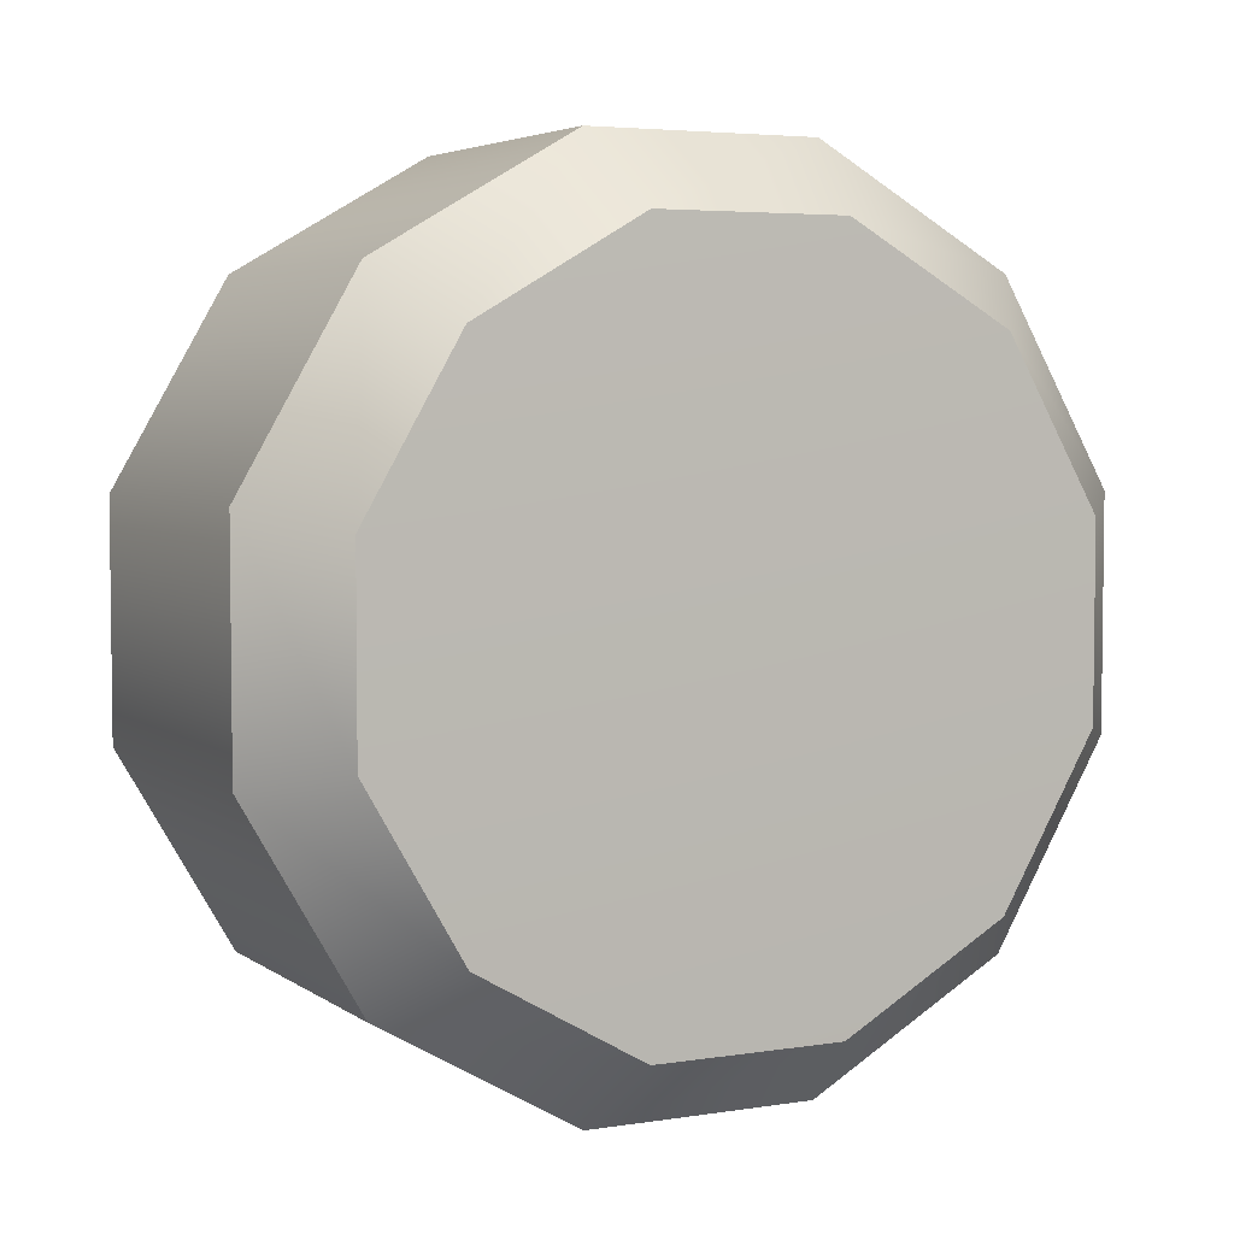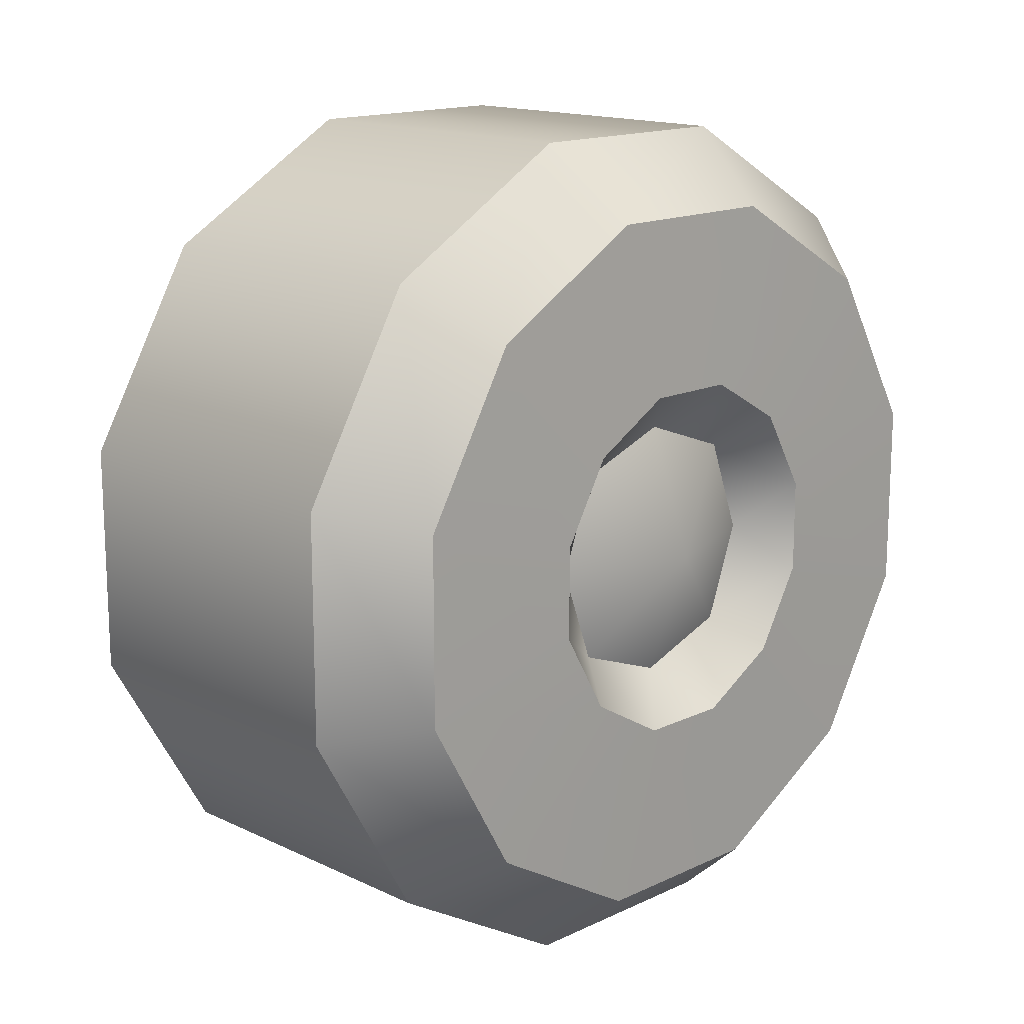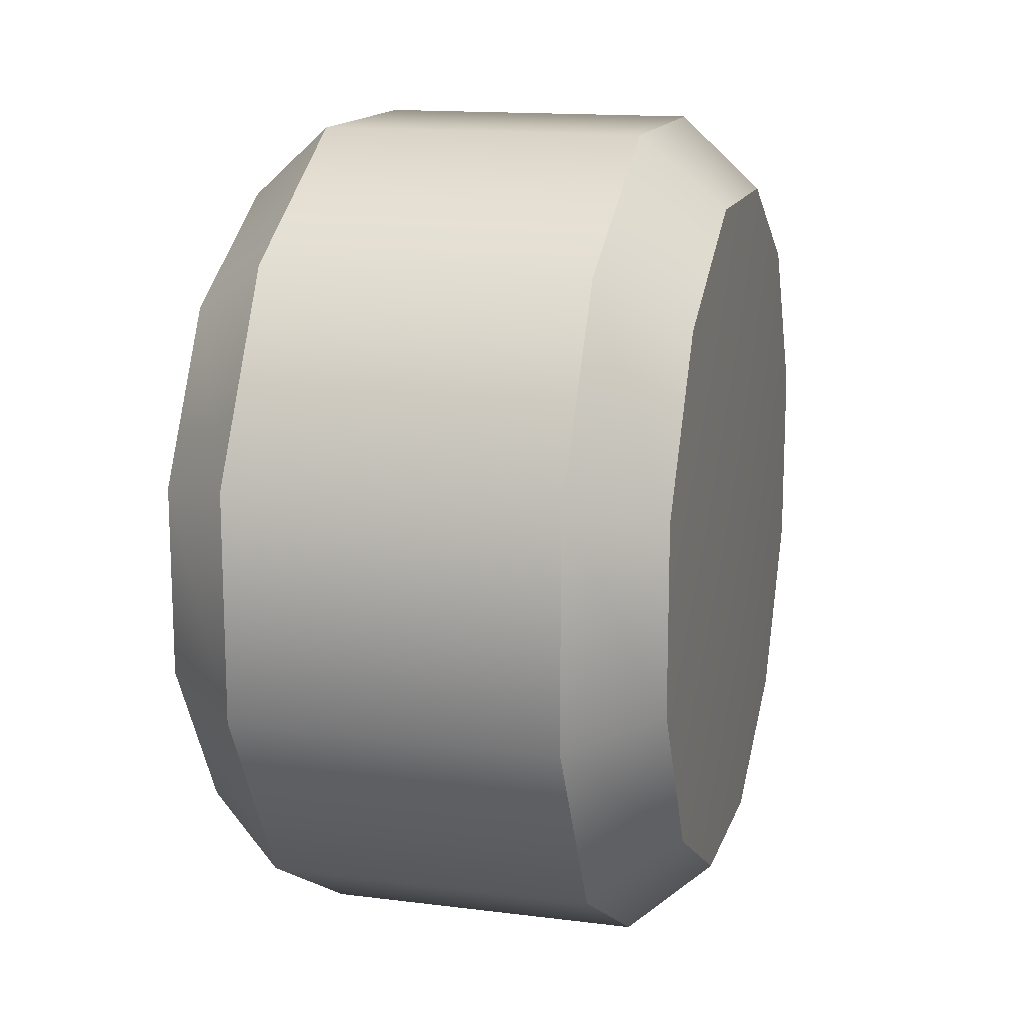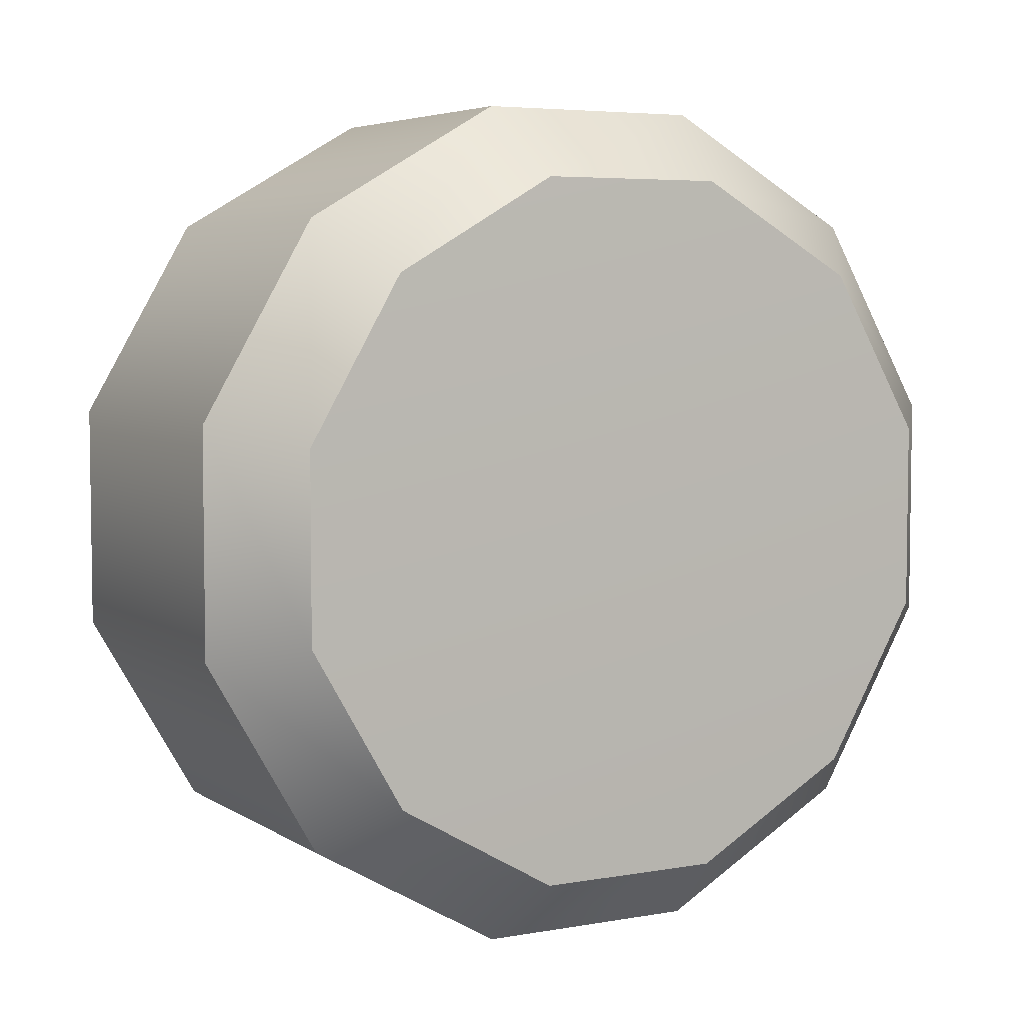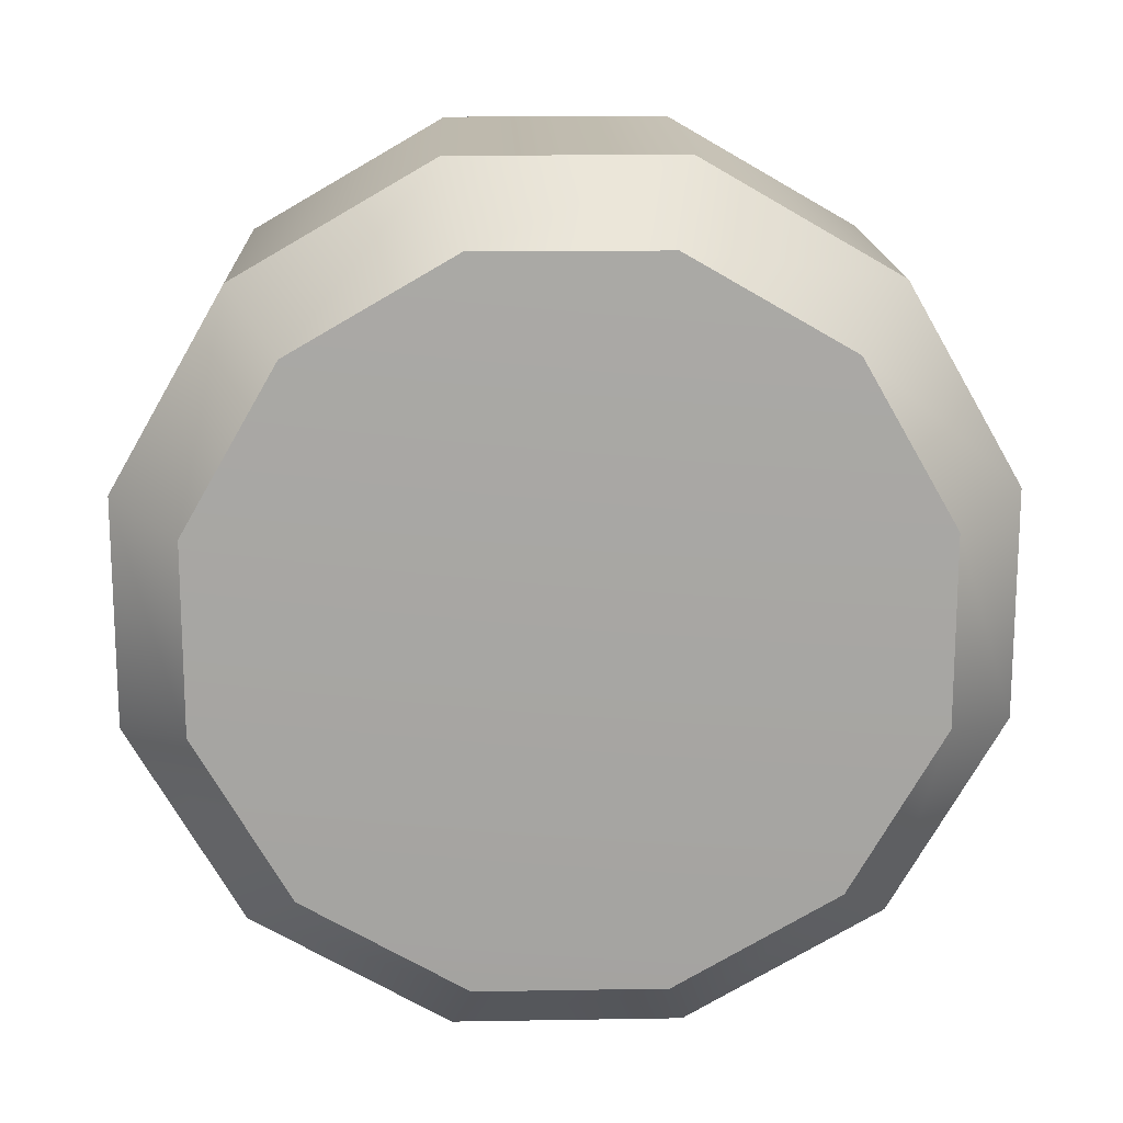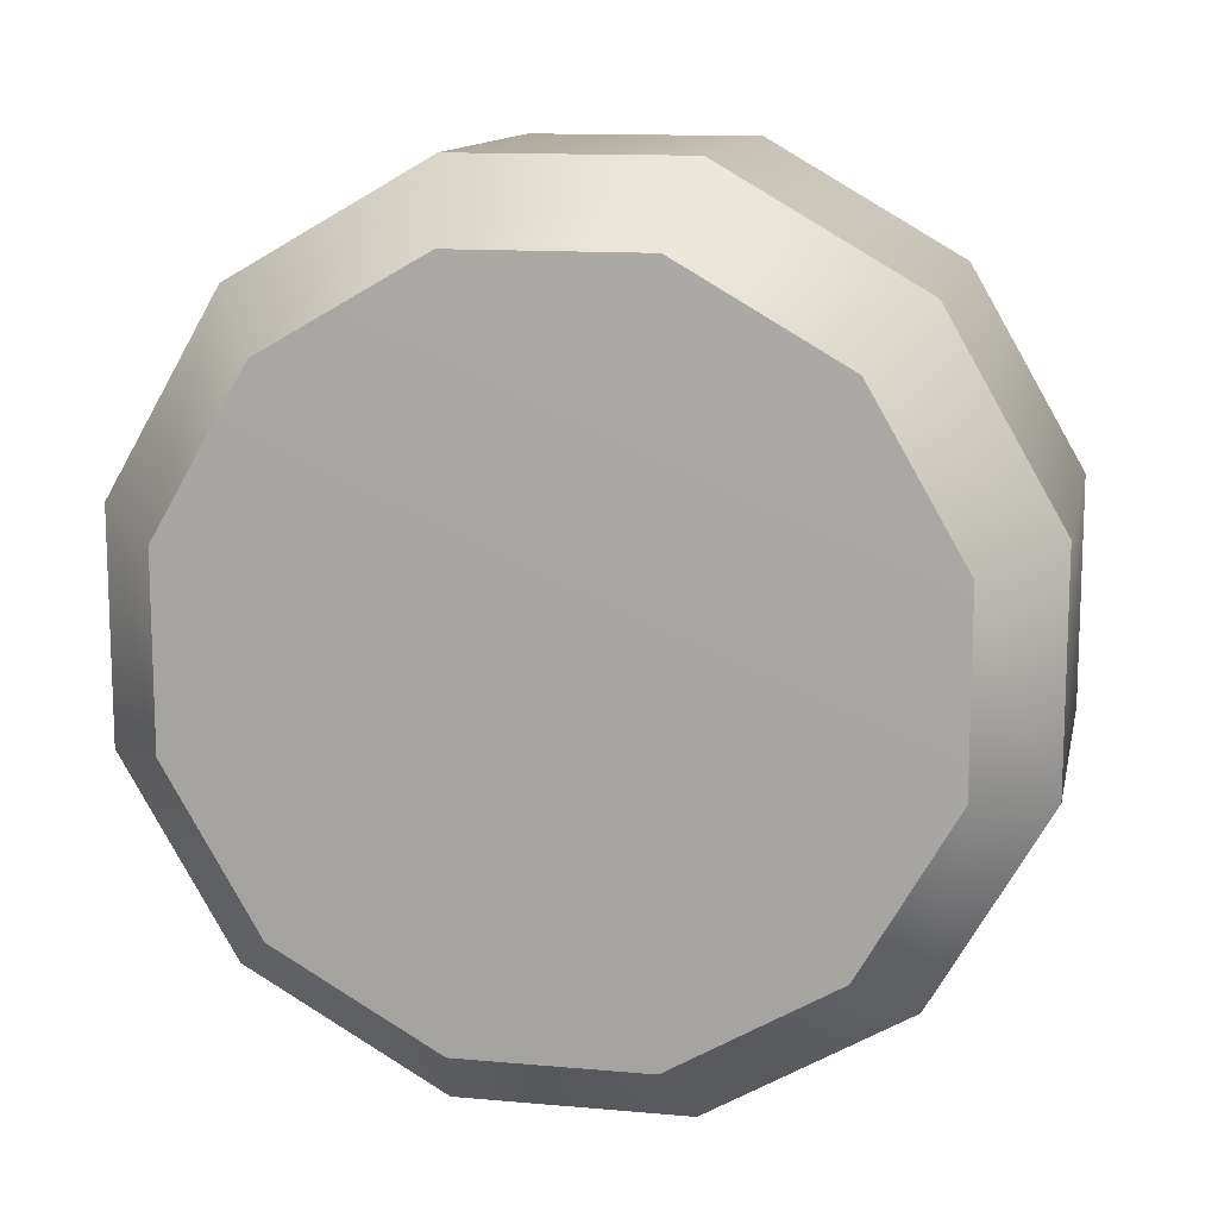
<metadata>
{"format":"obj","ext":"obj","renderer":"f3d","projection":"perspective","resolution":1024,"background":"white","views":[{"elev":4.5,"azim":63.1,"up":"+Z"},{"elev":15.3,"azim":-134.9,"up":"+Y"},{"elev":14.6,"azim":15.3,"up":"+Y"},{"elev":5.2,"azim":60.9,"up":"+Y"},{"elev":16.0,"azim":88.0,"up":"+Y"},{"elev":12.7,"azim":101.7,"up":"+Y"}]}
</metadata>
<code>
o mobile_base_frame_wheel_right_middle_Cylinder.612
v -0.7033 0.0984 0.1516
v -0.7533 0.06699 0.1831
v -0.9966 0.0984 0.1516
v -0.9466 0.06699 0.1831
v -0.7033 0.04291 0.05554
v -0.7533 -2e-06 0.06703
v -0.9966 0.04291 0.05554
v -0.9466 -2e-06 0.06703
v -0.7033 0.04291 -0.05544
v -0.7533 -2e-06 -0.06694
v -0.9966 0.04291 -0.05544
v -0.9466 -2e-06 -0.06694
v -0.7033 0.0984 -0.1516
v -0.7533 0.06699 -0.183
v -0.9966 0.0984 -0.1516
v -0.9466 0.06699 -0.183
v -0.7033 0.1945 -0.207
v -0.7533 0.183 -0.25
v -0.9966 0.1945 -0.207
v -0.9466 0.183 -0.25
v -0.7033 0.3055 -0.207
v -0.7533 0.317 -0.25
v -0.9966 0.3055 -0.207
v -0.9466 0.317 -0.25
v -0.7033 0.4016 -0.1516
v -0.7533 0.433 -0.183
v -0.9966 0.4016 -0.1516
v -0.9466 0.433 -0.183
v -0.7033 0.4571 -0.05544
v -0.7533 0.5 -0.06694
v -0.9966 0.4571 -0.05544
v -0.9466 0.5 -0.06694
v -0.7033 0.4571 0.05554
v -0.7533 0.5 0.06703
v -0.9966 0.4571 0.05554
v -0.9466 0.5 0.06703
v -0.7033 0.4016 0.1516
v -0.7533 0.433 0.1831
v -0.9966 0.4016 0.1516
v -0.9466 0.433 0.1831
v -0.7033 0.3055 0.2071
v -0.7533 0.317 0.25
v -0.9966 0.3055 0.2071
v -0.9466 0.317 0.25
v -0.7033 0.1945 0.2071
v -0.7533 0.183 0.25
v -0.9966 0.1945 0.2071
v -0.9466 0.183 0.25
v -0.6987 0.25 4.7e-05
v -0.9987 0.147 0.02764
v -0.9987 0.1746 0.07545
v -0.9987 0.2224 0.103
v -0.9987 0.2776 0.103
v -0.9987 0.3254 0.07545
v -0.9987 0.353 0.02765
v -0.9987 0.353 -0.02755
v -0.9987 0.3254 -0.07535
v -0.9987 0.2776 -0.103
v -0.9987 0.2224 -0.103
v -0.9987 0.1746 -0.07535
v -0.9987 0.147 -0.02755
v -0.9702 0.1938 0.05623
v -0.9702 0.1733 4.8e-05
v -0.9702 0.25 0.07679
v -0.9702 0.3062 0.05623
v -0.9702 0.3267 4.8e-05
v -0.9702 0.3062 -0.05613
v -0.9702 0.25 -0.0767
v -0.9702 0.1938 -0.05613
v -0.9977 0.25 4.8e-05
f 46 48 4 2
f 10 12 16 14
f 14 16 20 18
f 18 20 24 22
f 22 24 28 26
f 26 28 32 30
f 30 32 36 34
f 34 36 40 38
f 38 40 44 42
f 42 44 48 46
f 6 8 12 10
f 53 54 65
f 2 4 8 6
f 2 6 5 1
f 8 4 3 7
f 6 10 9 5
f 12 8 7 11
f 10 14 13 9
f 16 12 11 15
f 14 18 17 13
f 20 16 15 19
f 18 22 21 17
f 24 20 19 23
f 22 26 25 21
f 28 24 23 27
f 26 30 29 25
f 32 28 27 31
f 30 34 33 29
f 36 32 31 35
f 34 38 37 33
f 40 36 35 39
f 38 42 41 37
f 44 40 39 43
f 42 46 45 41
f 48 44 43 47
f 46 2 1 45
f 4 48 47 3
f 1 5 49
f 5 9 49
f 9 13 49
f 13 17 49
f 17 21 49
f 21 25 49
f 25 29 49
f 29 33 49
f 33 37 49
f 37 41 49
f 41 45 49
f 45 1 49
f 7 3 51 50
f 3 47 52 51
f 47 43 53 52
f 43 39 54 53
f 39 35 55 54
f 35 31 56 55
f 31 27 57 56
f 27 23 58 57
f 23 19 59 58
f 19 15 60 59
f 15 11 61 60
f 11 7 50 61
f 61 63 69
f 61 50 63
f 58 68 67
f 55 66 65
f 52 64 62
f 58 59 68
f 55 56 66
f 52 53 64
f 59 60 69
f 50 51 62
f 56 57 67
f 65 70 64
f 66 70 65
f 67 70 66
f 68 70 67
f 69 70 68
f 63 70 69
f 64 70 62
f 62 70 63
f 54 55 65
f 64 53 65
f 51 52 62
f 63 50 62
f 60 61 69
f 68 59 69
f 57 58 67
f 66 56 67

</code>
